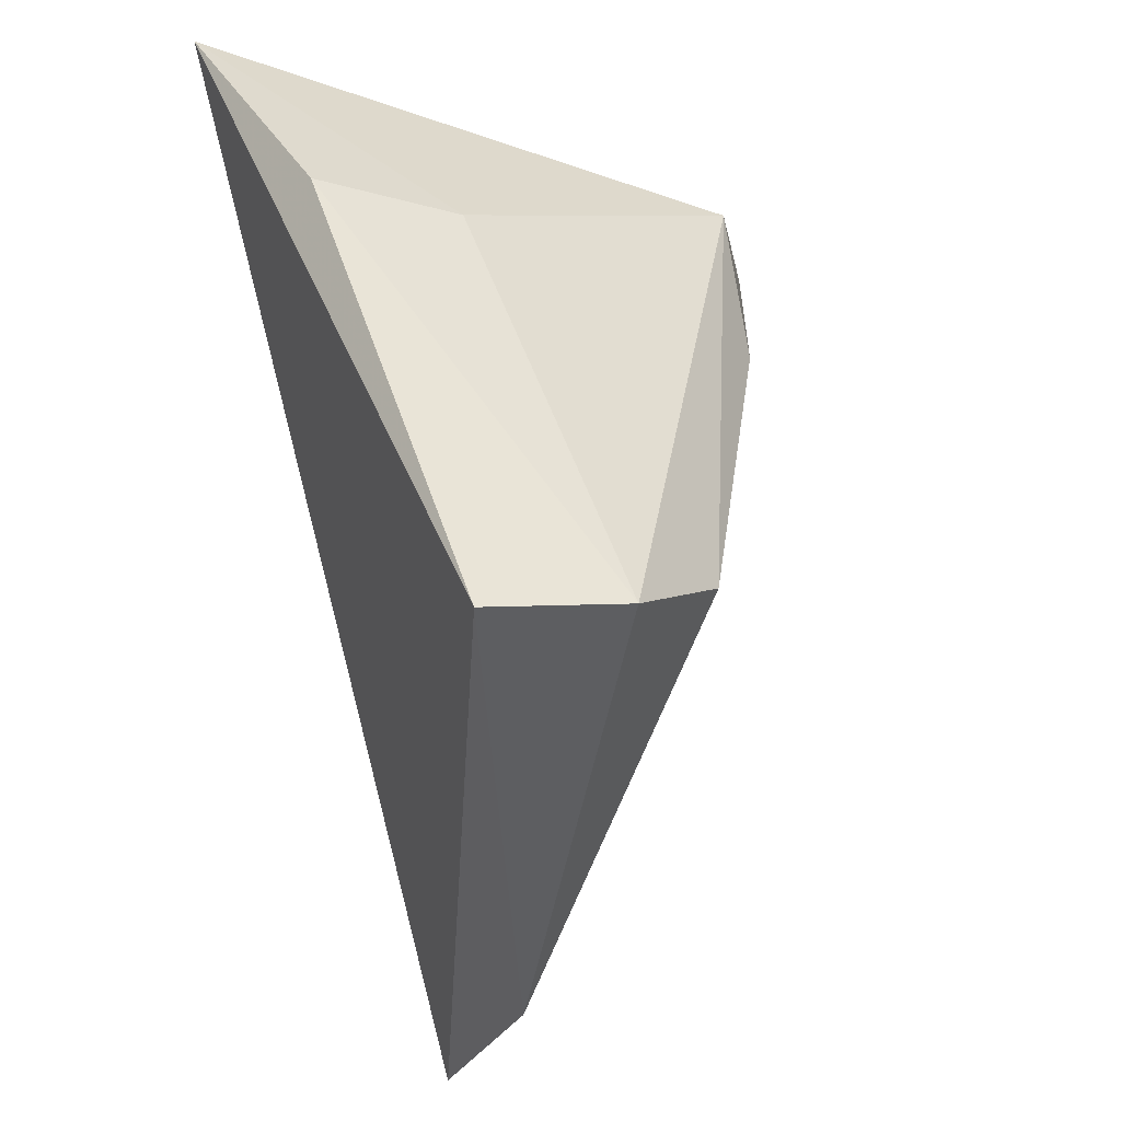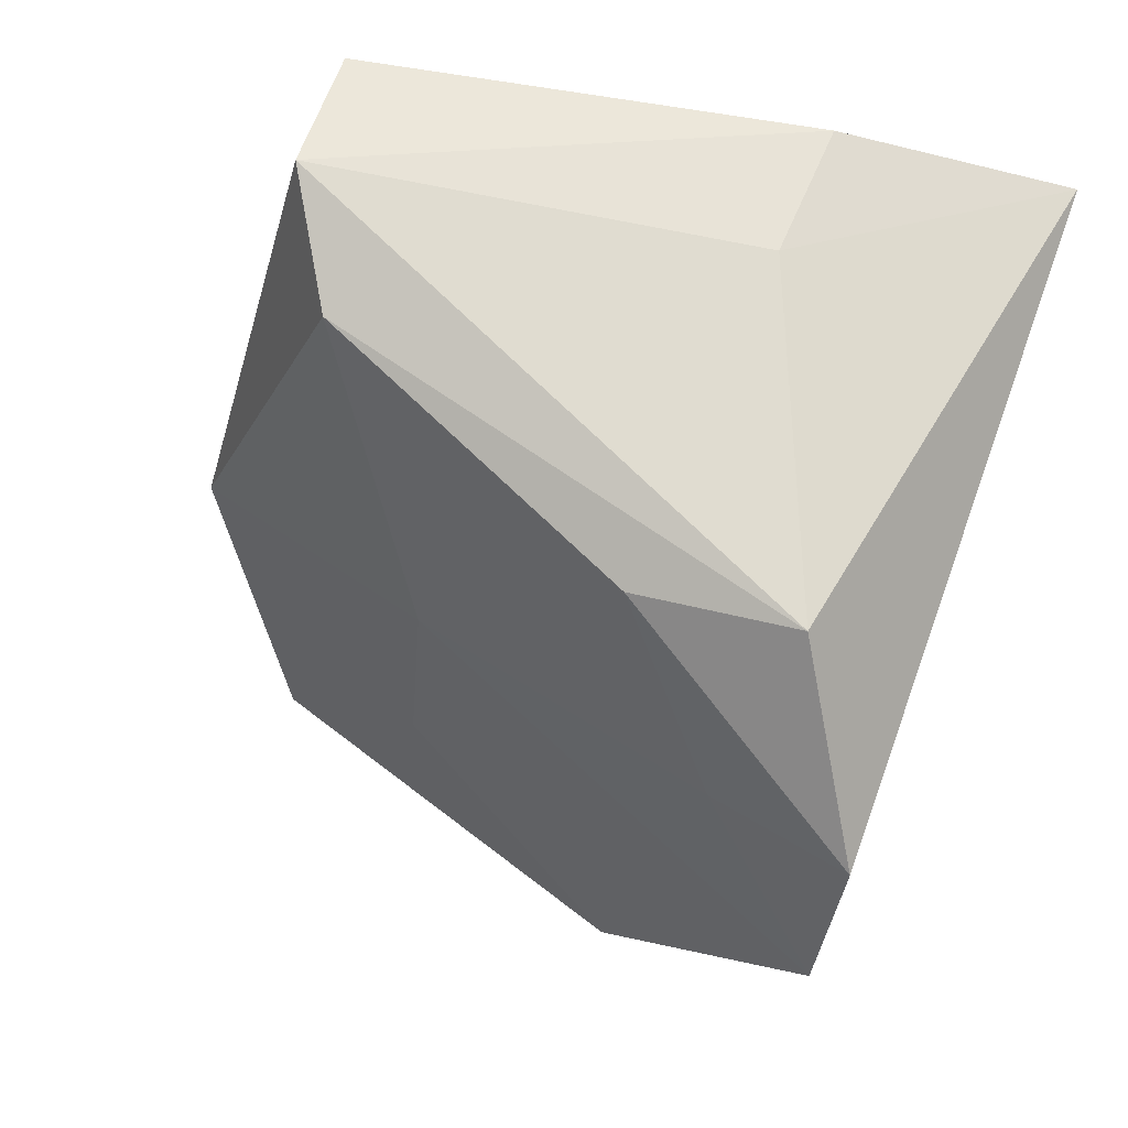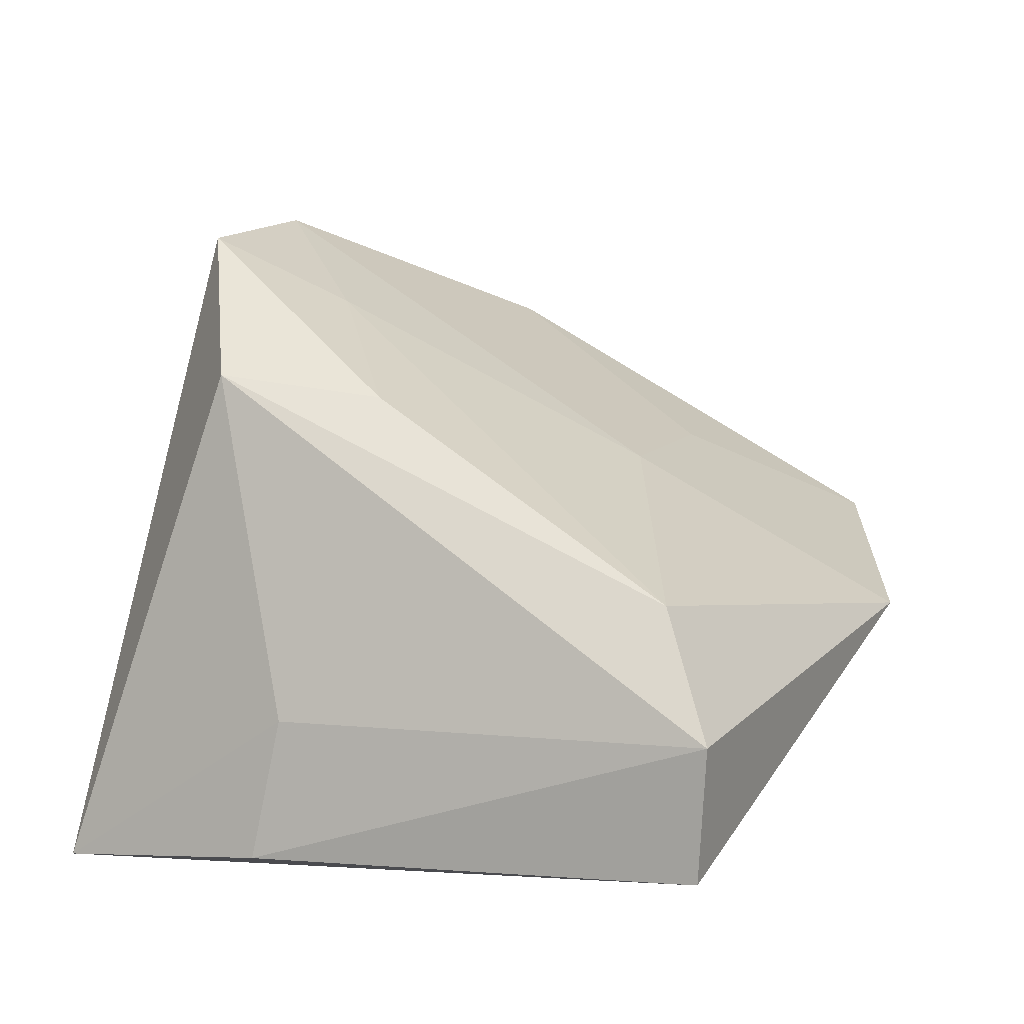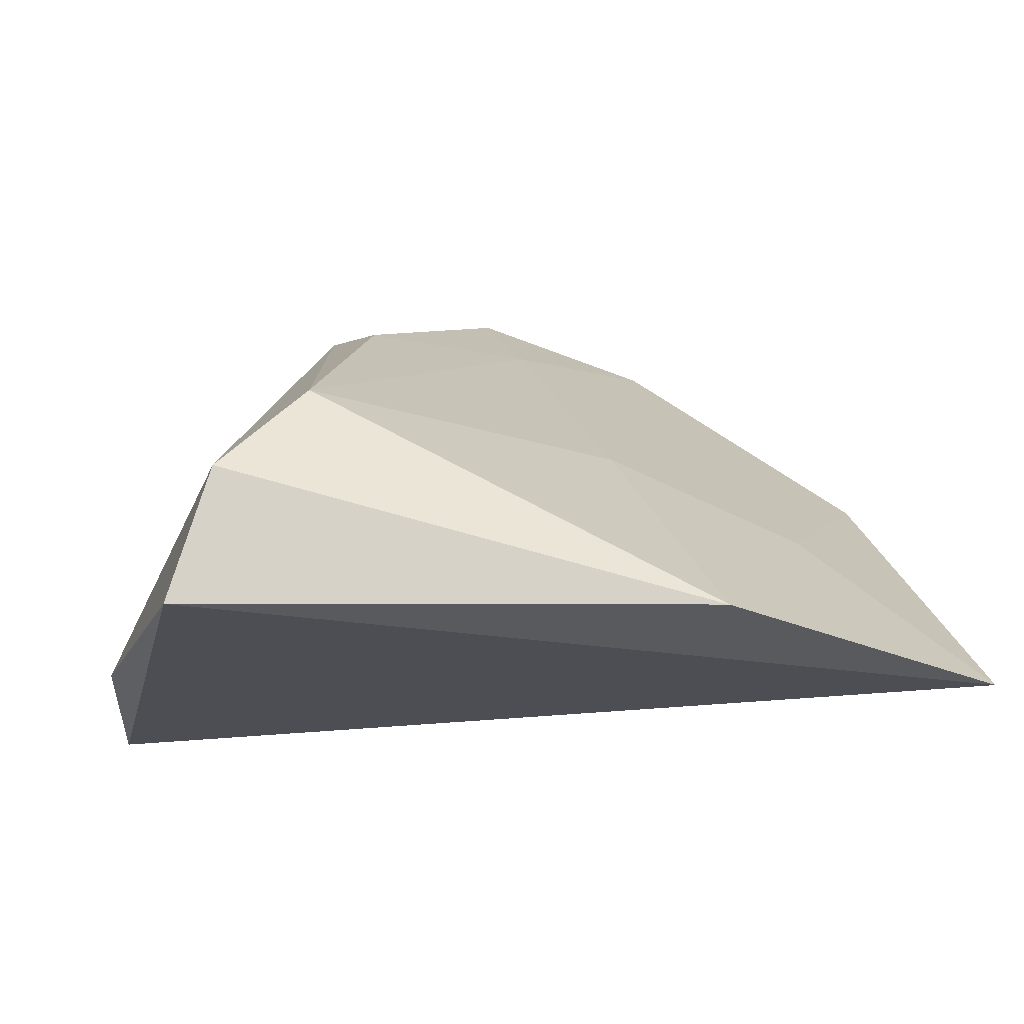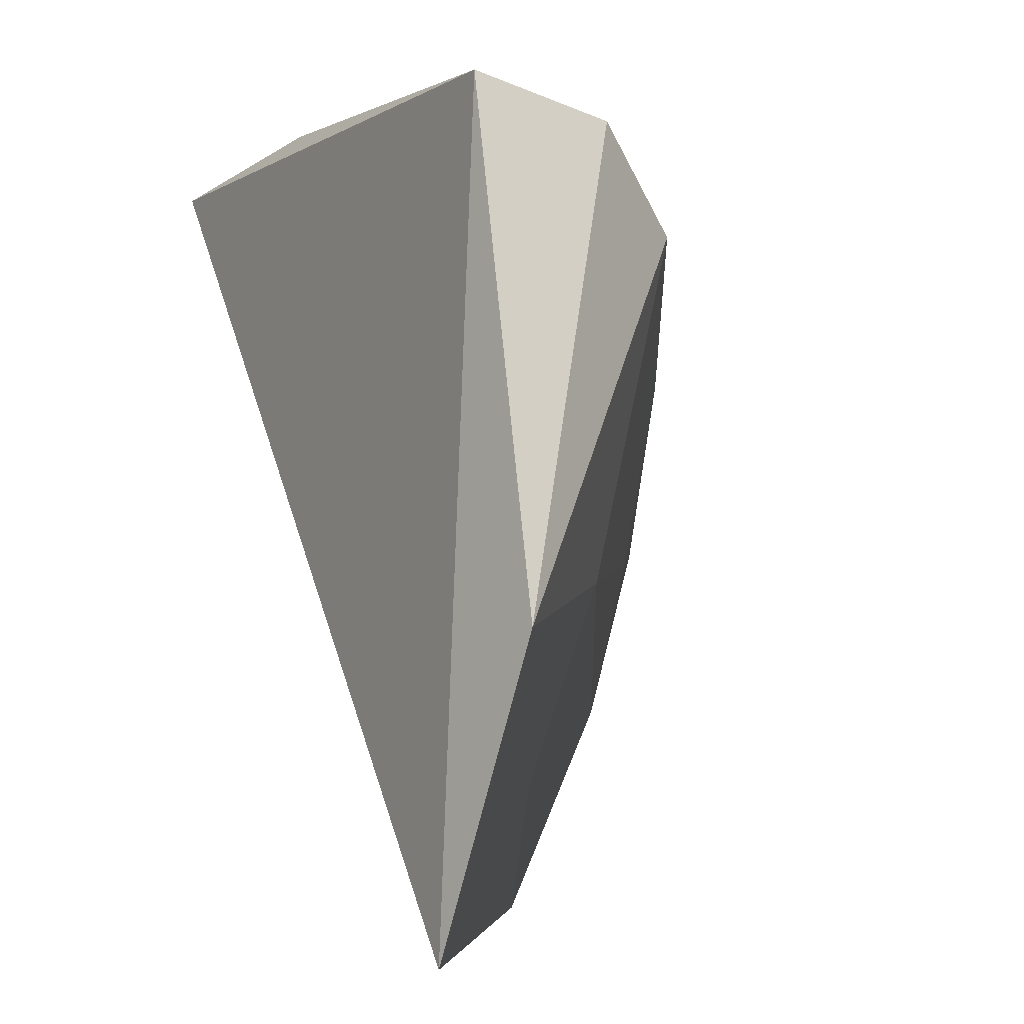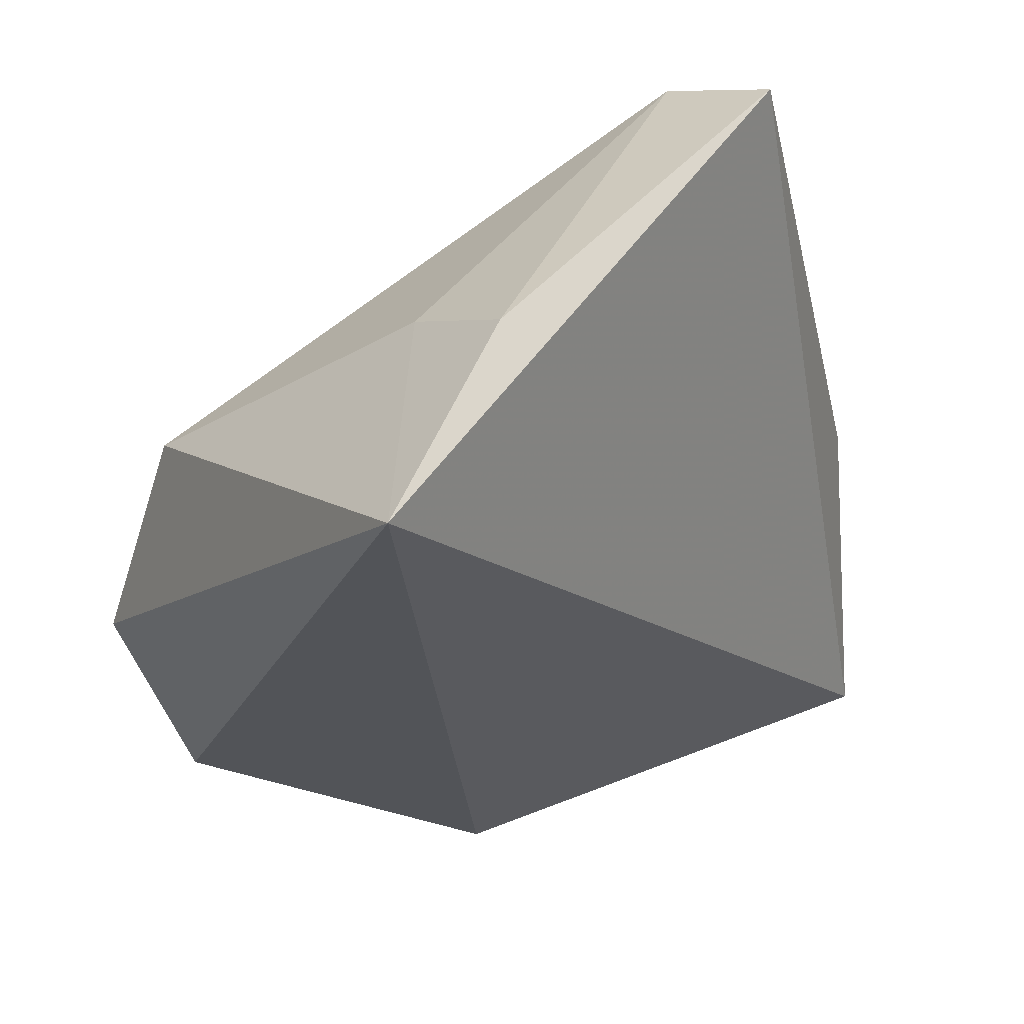
<metadata>
{"format":"obj","ext":"obj","renderer":"f3d","projection":"perspective","resolution":1024,"background":"white","views":[{"elev":63.0,"azim":79.0,"up":"+Z"},{"elev":33.1,"azim":-163.1,"up":"+Z"},{"elev":33.3,"azim":8.8,"up":"+Y"},{"elev":-4.5,"azim":69.1,"up":"+Y"},{"elev":5.9,"azim":72.2,"up":"+Z"},{"elev":35.5,"azim":-46.5,"up":"+Z"}]}
</metadata>
<code>
v 0.1297 0.1573 0.2103
v 0.1414 0.1507 0.1375
v 0.125 0.1765 0.1965
v 0.07721 0.191 0.1621
v 0.06992 0.1445 0.2008
v 0.1195 0.172 0.1654
v 0.1453 0.1573 0.1658
v 0.1035 0.169 0.1314
v 0.09109 0.1631 0.2009
v 0.09007 0.1857 0.1631
v 0.1297 0.1691 0.2063
v 0.0809 0.1853 0.1459
v 0.1233 0.1643 0.1478
v 0.08937 0.1517 0.2066
v 0.08242 0.1872 0.1817
v 0.09713 0.1862 0.1818
f 5 2 1
f 7 1 2
f 7 6 3
f 8 2 5
f 10 3 6
f 11 7 3
f 11 1 7
f 12 8 5
f 12 5 4
f 12 4 10
f 12 10 6
f 12 6 8
f 13 8 6
f 13 2 8
f 13 7 2
f 13 6 7
f 14 9 5
f 14 5 1
f 14 11 9
f 14 1 11
f 15 4 5
f 15 5 9
f 15 11 3
f 15 9 11
f 16 10 4
f 16 3 10
f 16 15 3
f 16 4 15

</code>
